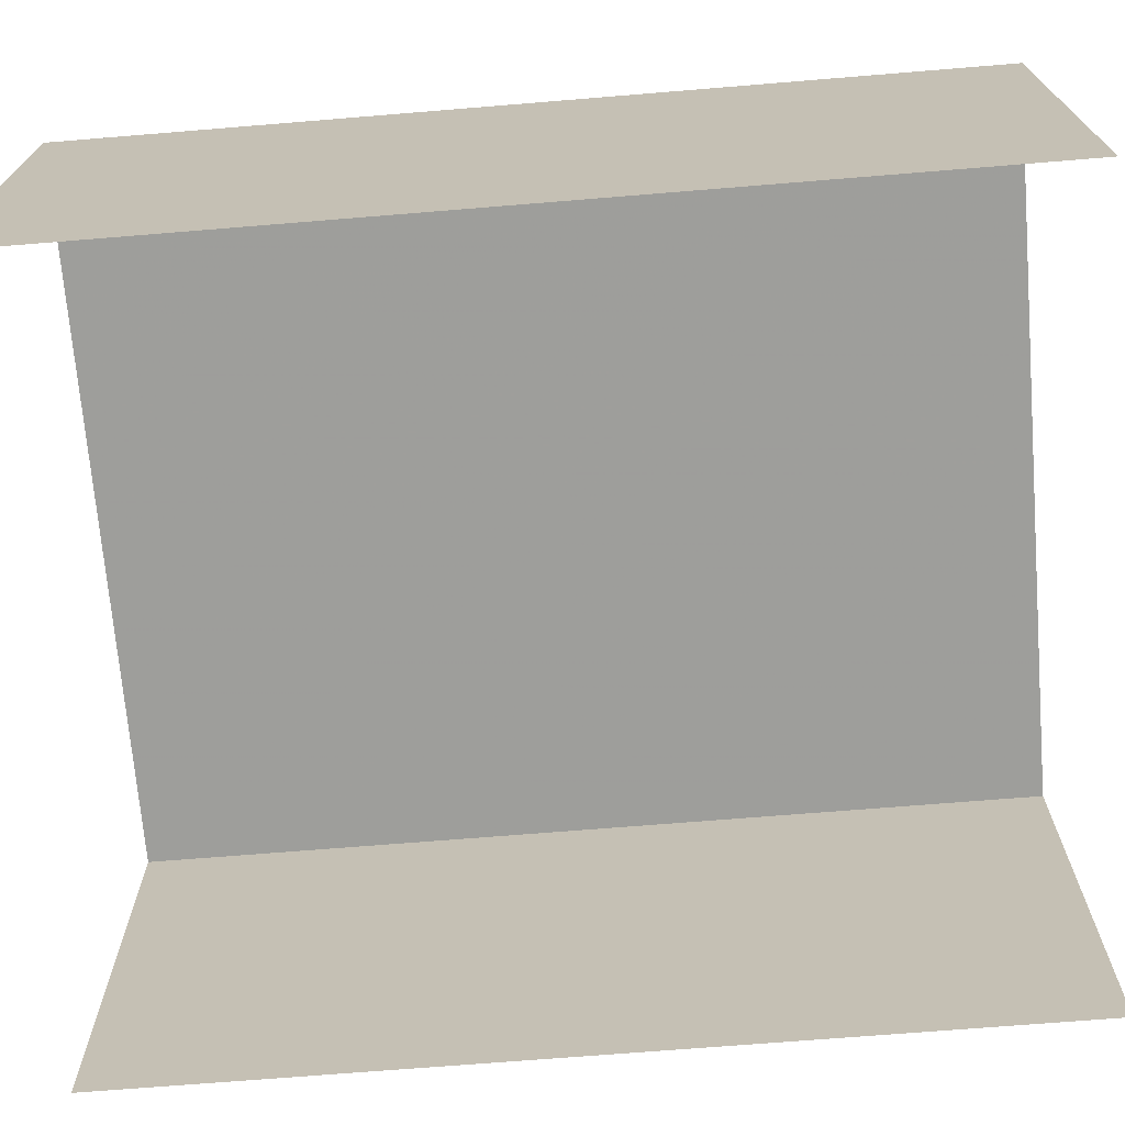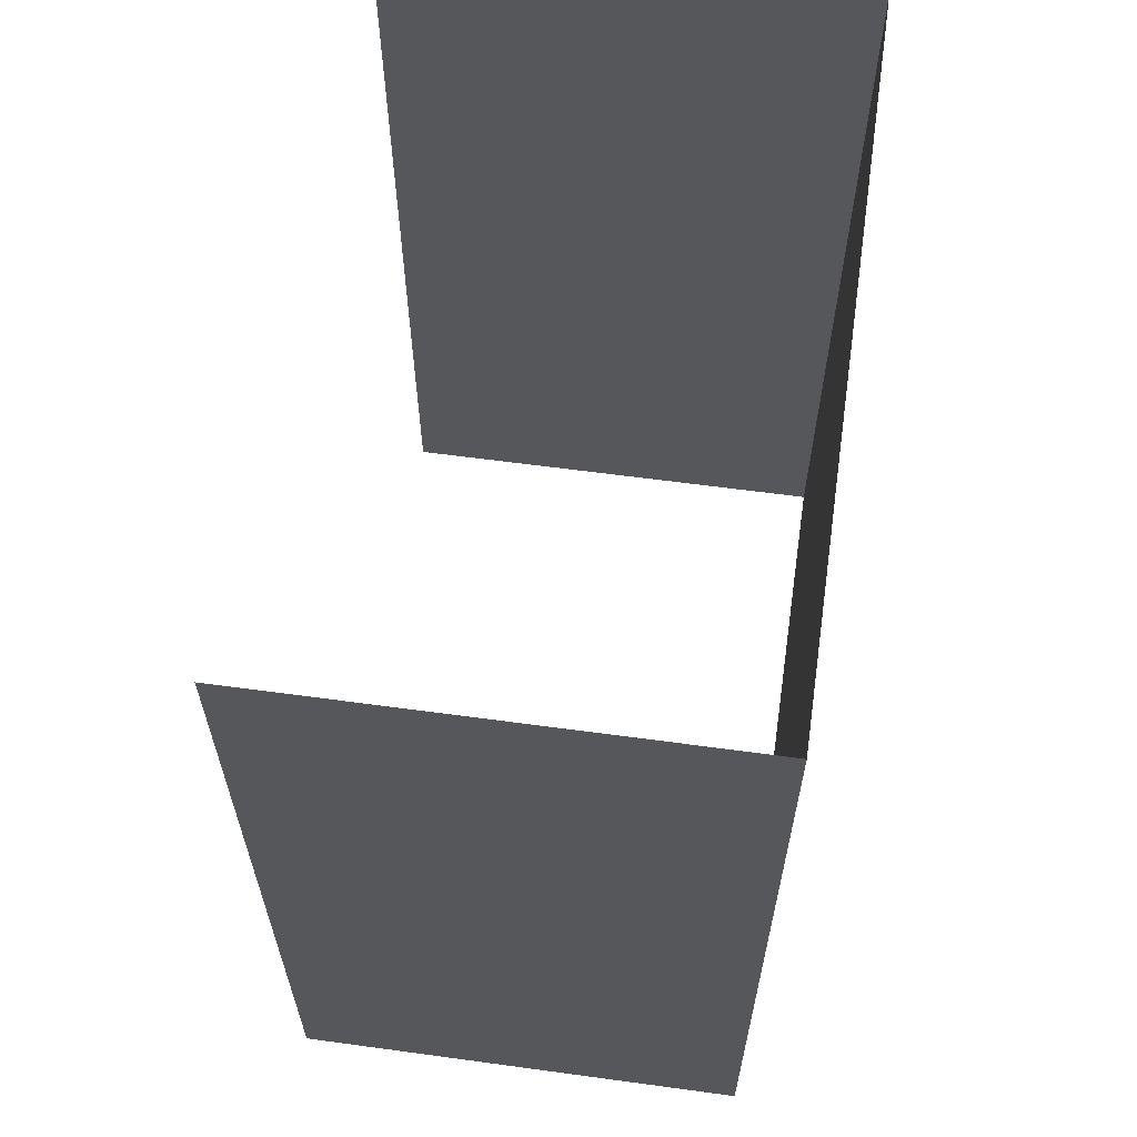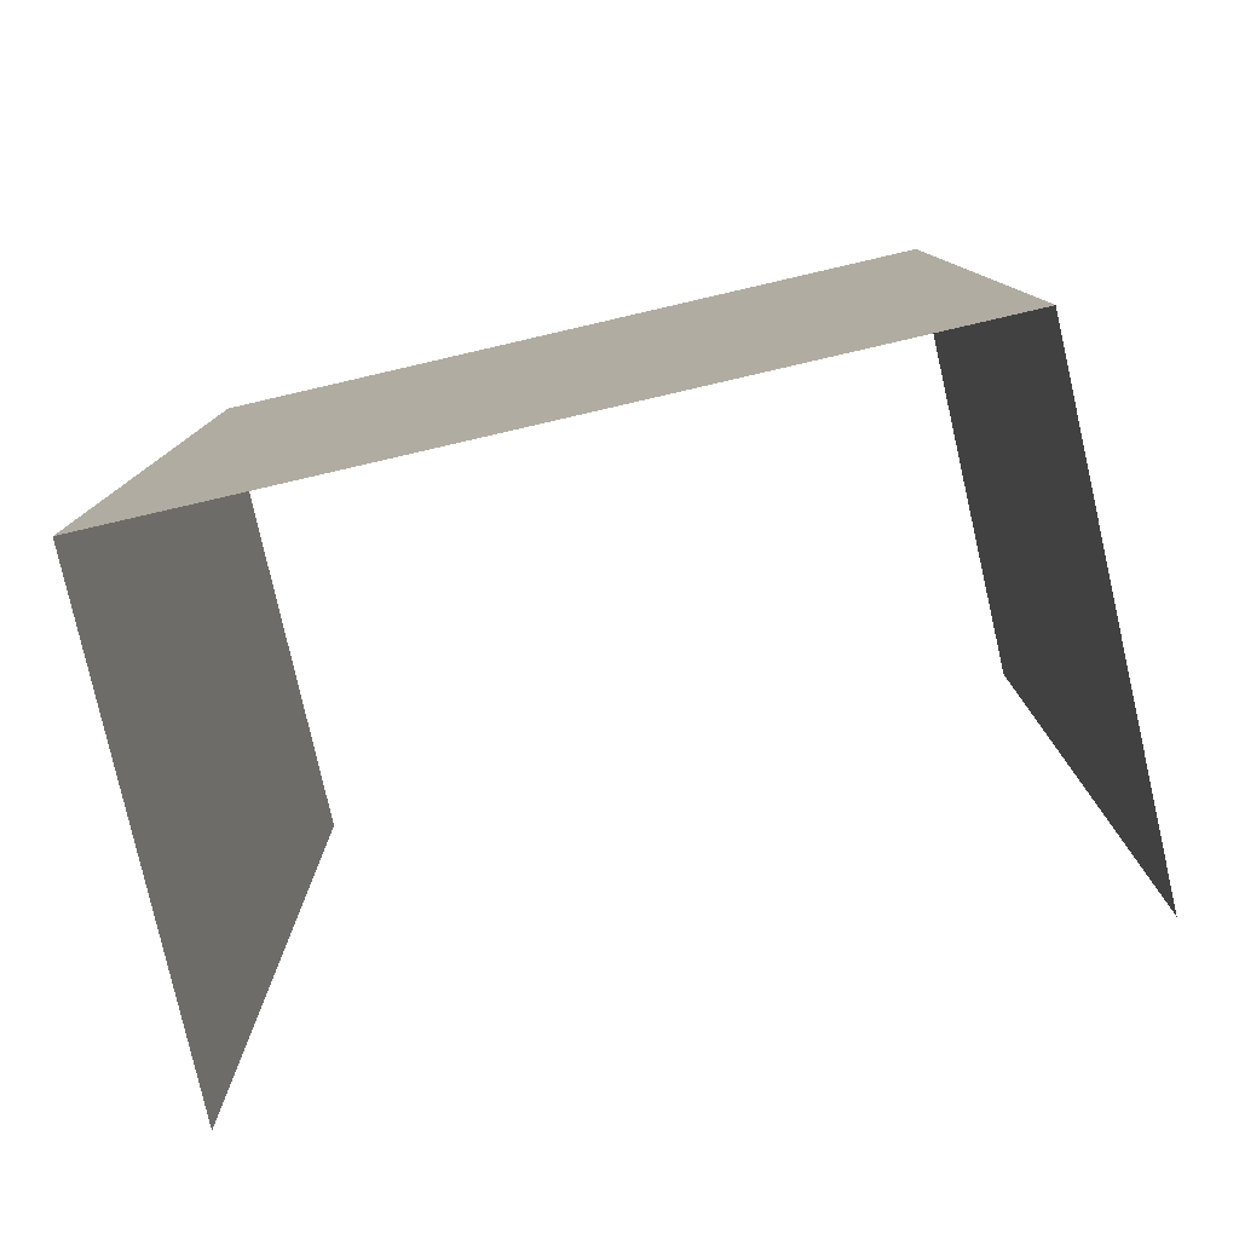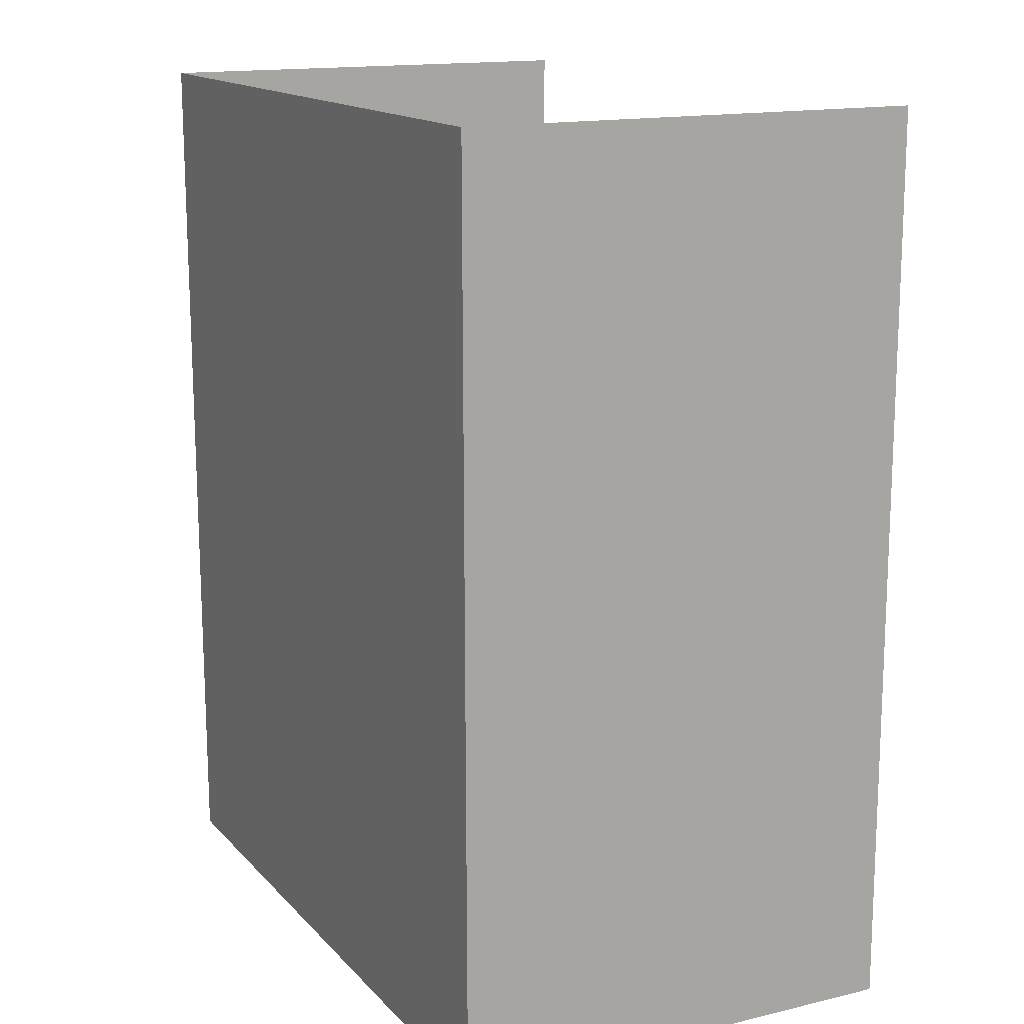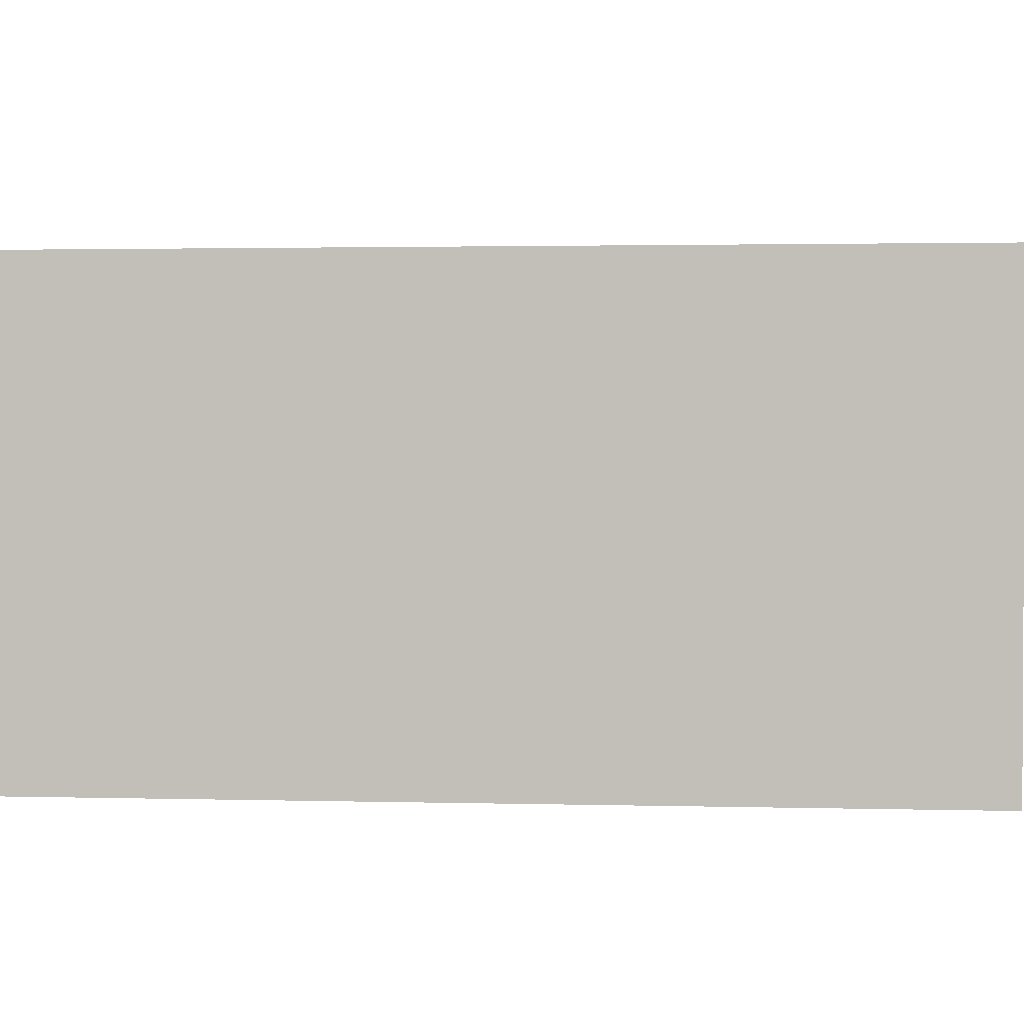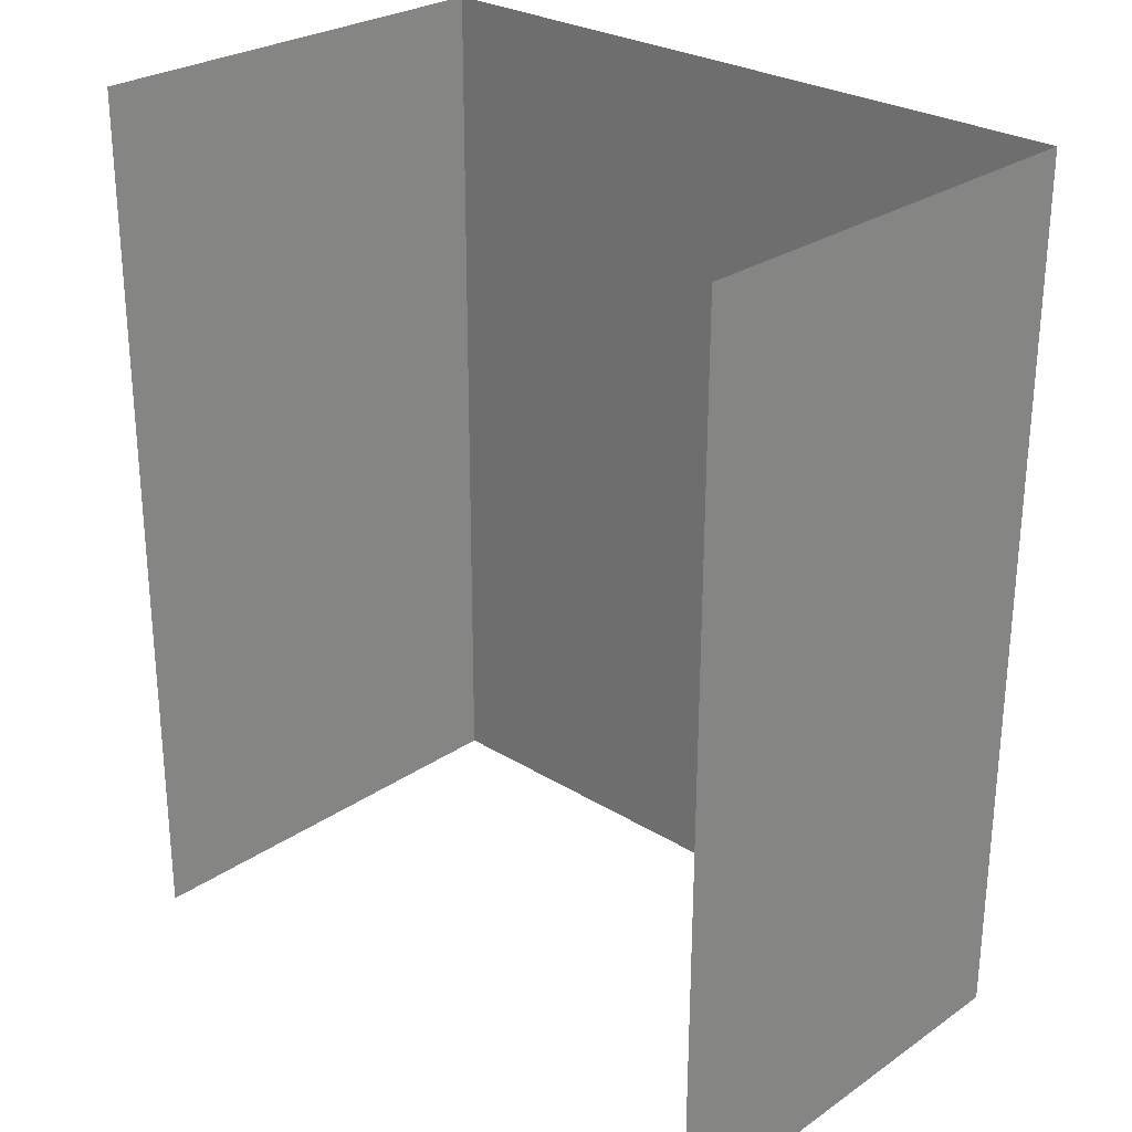
<metadata>
{"format":"obj","ext":"obj","renderer":"f3d","projection":"perspective","resolution":1024,"background":"white","views":[{"elev":-70.7,"azim":94.9,"up":"+Z"},{"elev":62.2,"azim":-81.8,"up":"+Y"},{"elev":-79.7,"azim":13.0,"up":"+Y"},{"elev":15.1,"azim":63.3,"up":"+Y"},{"elev":1.8,"azim":95.7,"up":"+Z"},{"elev":26.9,"azim":-136.5,"up":"+Y"}]}
</metadata>
<code>
v -2.257e+05 -1.267e+05 15.74
v -2.257e+05 -1.267e+05 15.74
v -2.257e+05 -1.267e+05 15.74
v -2.257e+05 -1.267e+05 15.74
v -2.257e+05 -1.267e+05 18.82
v -2.257e+05 -1.267e+05 18.82
v -2.257e+05 -1.267e+05 18.82
v -2.257e+05 -1.267e+05 18.82
f 1 2 3
f 4 1 3
f 6 4 3
f 7 6 3
f 8 2 1
f 8 5 2
f 5 6 7
f 5 8 6
f 6 1 4
f 6 8 1
f 5 3 2
f 5 7 3

</code>
